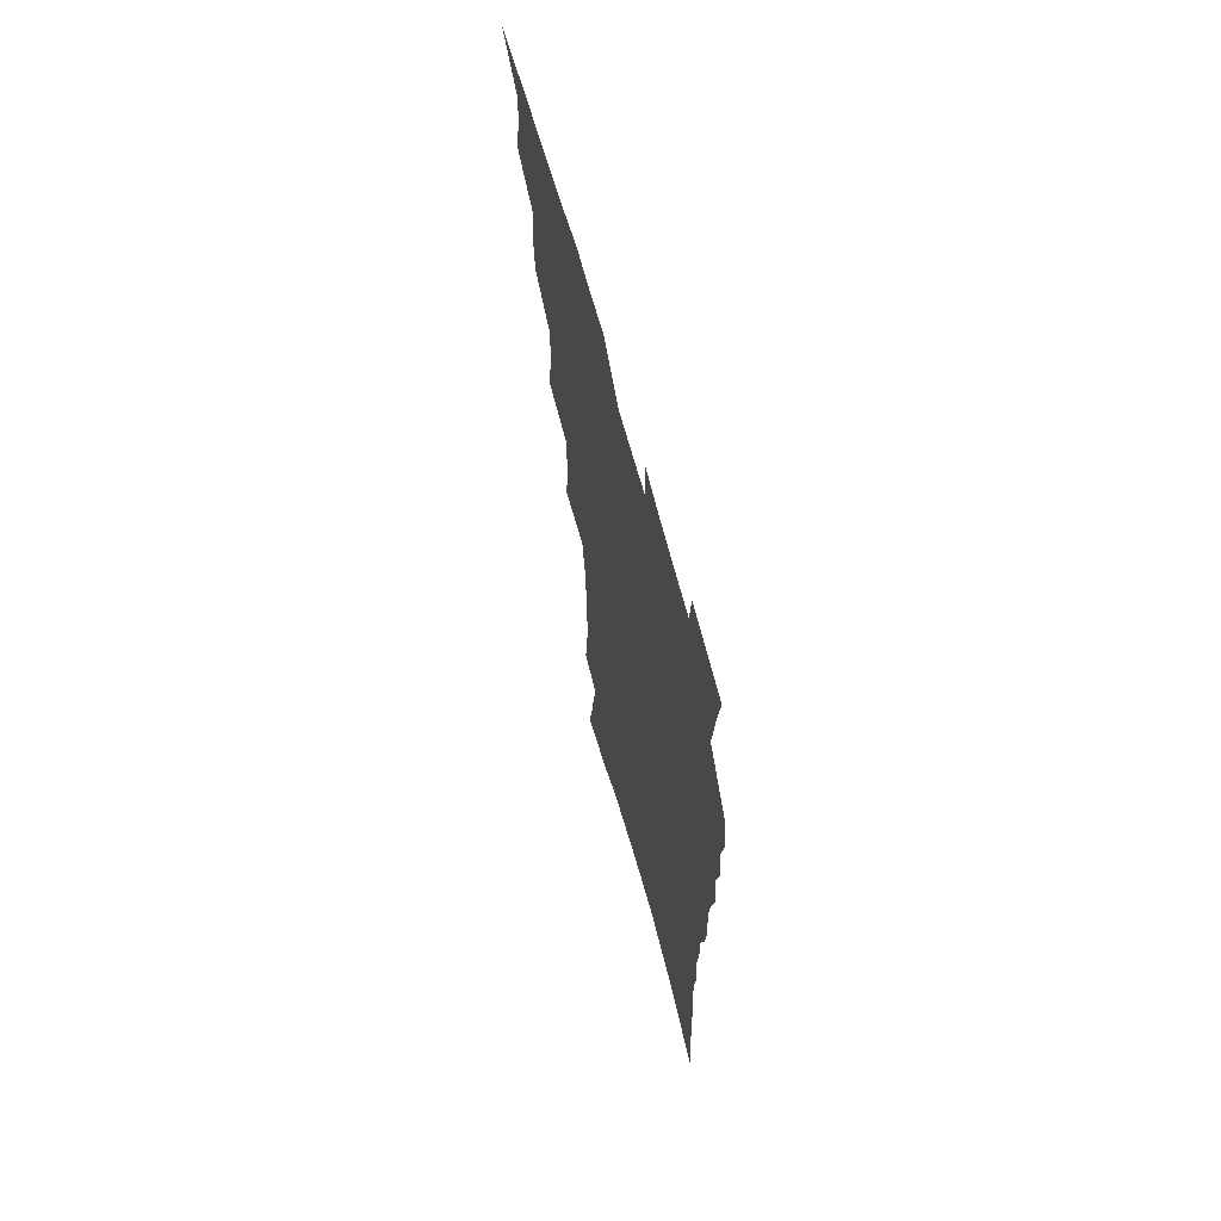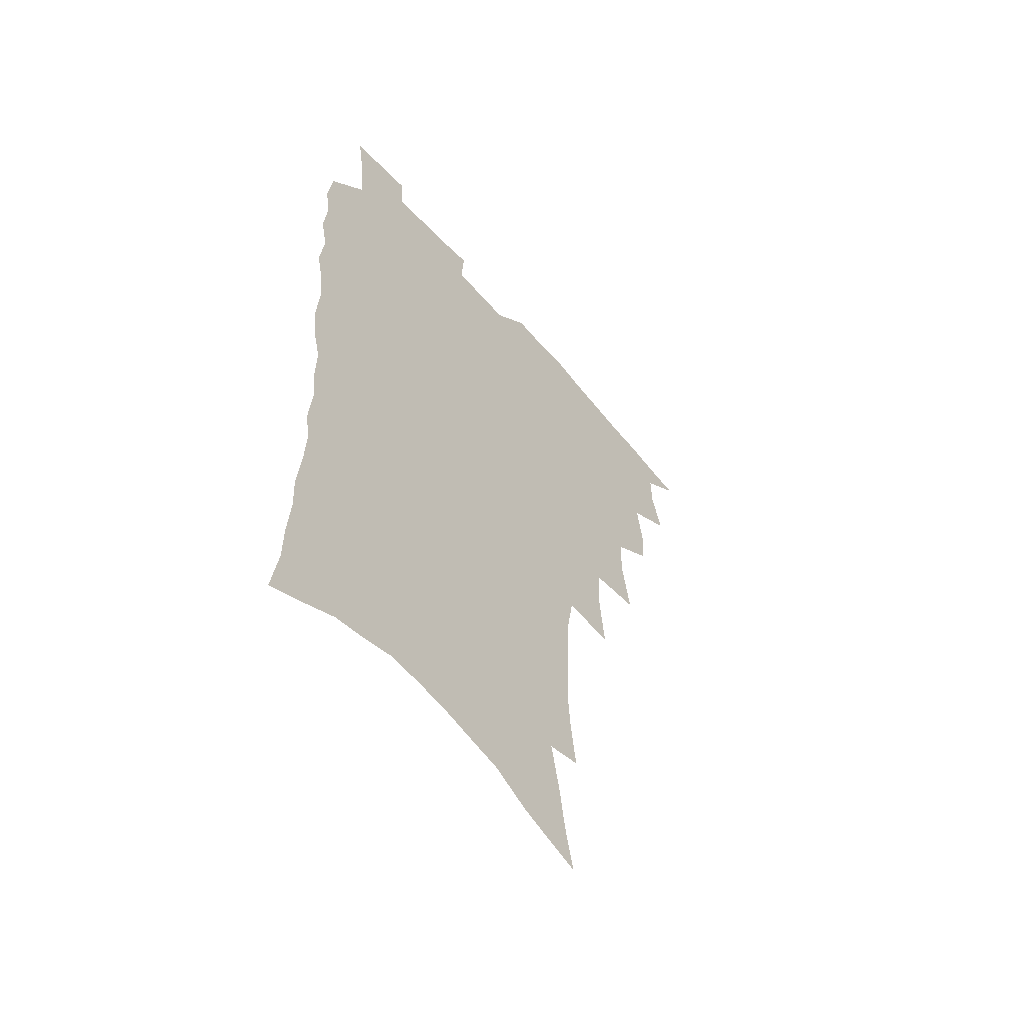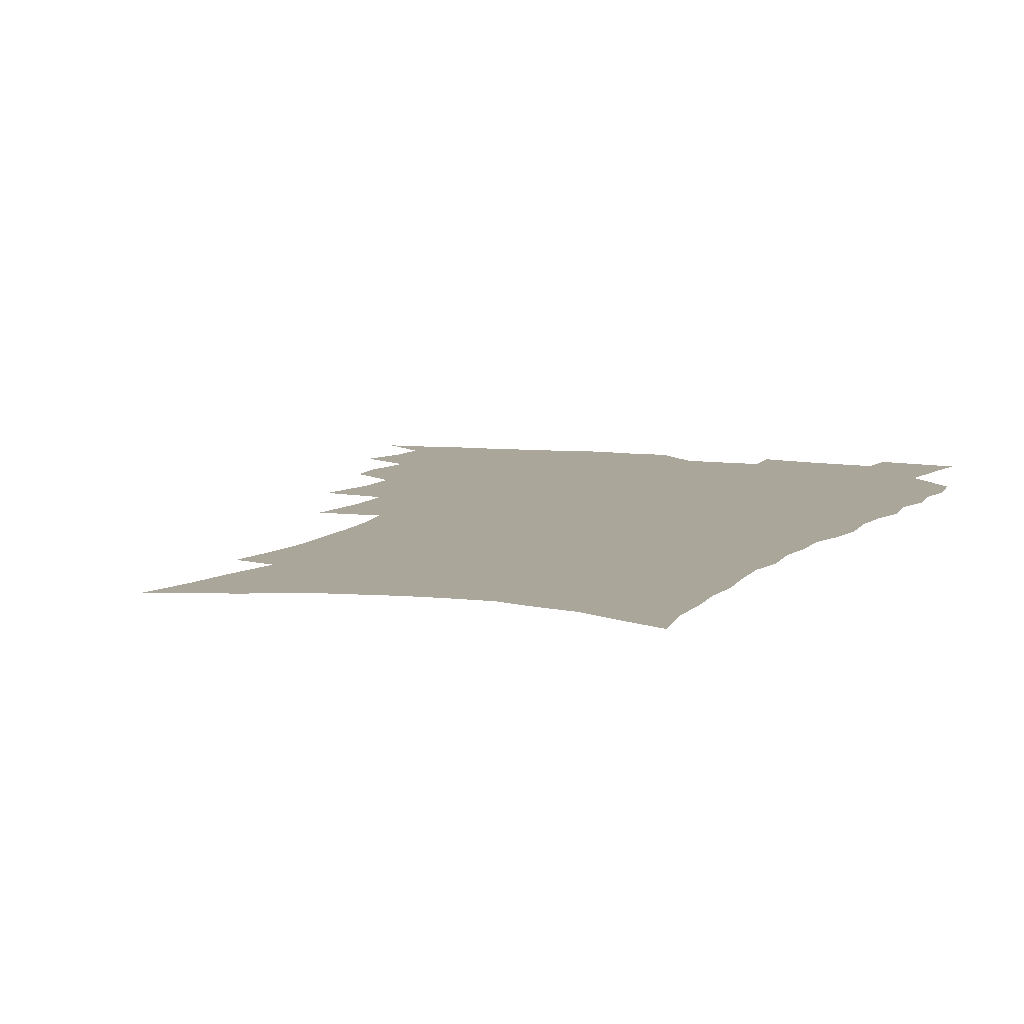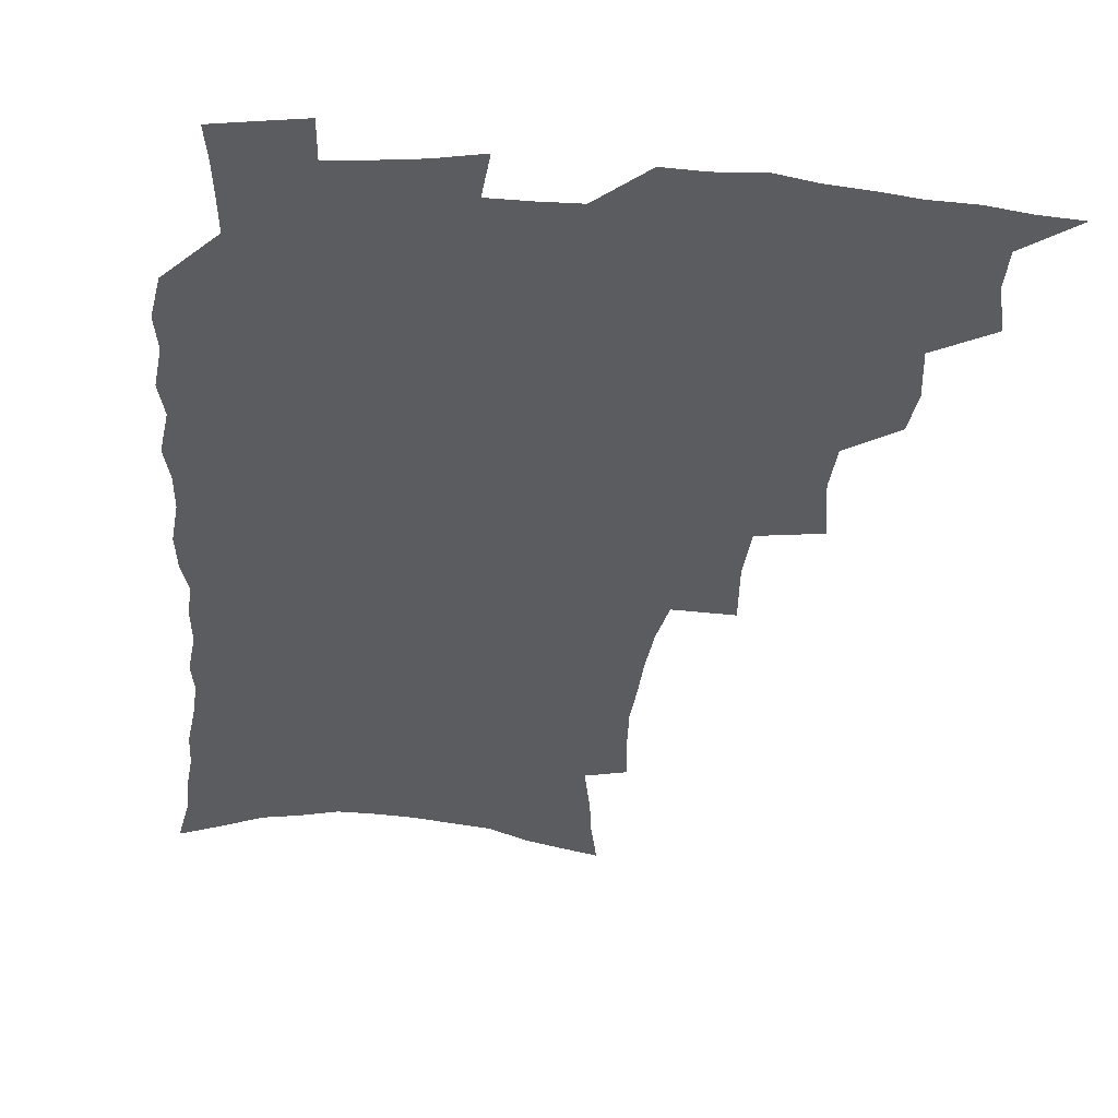
<metadata>
{"format":"obj","ext":"obj","renderer":"f3d","projection":"perspective","resolution":1024,"background":"white","views":[{"elev":66.9,"azim":74.6,"up":"+Y"},{"elev":-57.9,"azim":129.9,"up":"+Y"},{"elev":7.8,"azim":22.1,"up":"+Z"},{"elev":-34.4,"azim":174.3,"up":"+Z"}]}
</metadata>
<code>
v 466 519.9 0
v 478.6 471.3 0
v 483.4 490 0
v 483.6 505.4 0
v 481.5 521.1 0
v 497 422.7 0
v 495.5 439 0
v 498.4 459 0
v 500.2 476.2 0
v 500.6 491.7 0
v 499.3 506.5 0
v 496.3 523.5 0
v 510.8 366.7 0
v 515 392 0
v 514.5 409.9 0
v 516.8 430.2 0
v 514.6 445.1 0
v 513.4 460 0
v 516.9 478.6 0
v 516.2 493.1 0
v 514.3 507.9 0
v 511.9 524.1 0
v 531.7 317.5 0
v 534.1 343 0
v 533.4 363.1 0
v 532.6 381.9 0
v 533.3 401.2 0
v 531.7 416.2 0
v 532.5 433.8 0
v 532.5 449.6 0
v 532.5 465.2 0
v 531.7 479.9 0
v 530.7 494.5 0
v 529 509.4 0
v 526.5 526.2 0
v 555.3 212.2 0
v 557.7 231.8 0
v 559.1 250 0
v 558.4 265.7 0
v 558 284 0
v 556.7 302 0
v 553.9 318.7 0
v 551.2 335.8 0
v 549.7 353.2 0
v 549.6 372.3 0
v 547.9 387.8 0
v 547.7 404.7 0
v 547.7 421 0
v 548.4 437.4 0
v 548.1 452.4 0
v 548.9 467.5 0
v 547.3 481.4 0
v 545.4 495.9 0
v 543.8 510.5 0
v 541.1 527.7 0
v 559.4 149 0
v 563.4 168.5 0
v 565.9 186.2 0
v 570.1 208.2 0
v 573 229 0
v 572.3 244 0
v 572.9 261.8 0
v 571.3 276.5 0
v 571.6 297.1 0
v 569 310.9 0
v 567.4 328.1 0
v 564.8 342.8 0
v 564.7 361.1 0
v 563.7 377.4 0
v 563.7 394.3 0
v 562.9 409.5 0
v 564.1 426.4 0
v 563 440 0
v 564 455.7 0
v 562.9 469 0
v 561.8 482.7 0
v 560.5 496.7 0
v 558 512.9 0
v 555.3 530.6 0
v 572.6 153.3 0
v 578.2 177.1 0
v 582.2 199.1 0
v 585.3 220.6 0
v 586.1 238.1 0
v 586.2 255 0
v 585 269.5 0
v 584.5 287.1 0
v 583.7 304.4 0
v 582 319.2 0
v 581.2 336.4 0
v 579.9 352 0
v 577.8 364.9 0
v 577.4 381.3 0
v 577.6 397.9 0
v 578.4 415 0
v 577.7 428.4 0
v 577.2 442.1 0
v 577.5 456.8 0
v 576.5 470 0
v 576.2 483.5 0
v 574.9 497.4 0
v 572.5 513.9 0
v 571.2 529.2 0
v 586.2 157.9 0
v 593.7 187.9 0
v 597.1 210.4 0
v 597.5 226.6 0
v 597.8 243.3 0
v 597.5 259.5 0
v 596.9 275.4 0
v 596.1 291.5 0
v 595.2 307.9 0
v 594.8 326.5 0
v 593.3 340 0
v 592 354.1 0
v 591.7 370.6 0
v 590.8 385.3 0
v 591 399.3 0
v 591.1 415.4 0
v 590.6 428.9 0
v 590.6 443.3 0
v 591 457.7 0
v 590.5 470.9 0
v 589.9 484.3 0
v 588.8 498.6 0
v 587.1 514.2 0
v 585.6 529.8 0
v 601.3 165.9 0
v 607.2 194.5 0
v 609 214.6 0
v 609.6 232.1 0
v 609.2 246.9 0
v 608.5 261.2 0
v 608.1 278.4 0
v 607.7 295.7 0
v 606.8 311 0
v 606.4 329 0
v 605.4 342.6 0
v 604.9 358.3 0
v 604.1 372.1 0
v 603.1 383.1 0
v 603.5 400.3 0
v 604.1 417.1 0
v 603.9 430.5 0
v 604.4 445.5 0
v 604.1 458.2 0
v 603.9 471.4 0
v 603.6 484.7 0
v 603.6 498.2 0
v 602.2 513.4 0
v 615.1 168.5 0
v 619.3 196.5 0
v 620.5 217.1 0
v 620.7 233.3 0
v 620.6 250 0
v 620.1 265 0
v 619.6 282.4 0
v 618.9 295.9 0
v 618.3 314.1 0
v 617.9 329.6 0
v 617.4 344.3 0
v 617 359.4 0
v 616.9 375.1 0
v 616.8 388.6 0
v 616.6 402.8 0
v 616.7 418.2 0
v 616.7 431 0
v 617.1 445.5 0
v 617.4 458.8 0
v 617.8 471.7 0
v 617.8 484.6 0
v 617.3 498.5 0
v 616.8 513 0
v 629.3 171.4 0
v 631.3 196.4 0
v 631.9 215.7 0
v 632 234.5 0
v 631.8 250.8 0
v 631.4 266.5 0
v 630.9 282.9 0
v 630.3 298.1 0
v 630.1 311.8 0
v 629.4 330.7 0
v 629.3 342.8 0
v 629 359.7 0
v 629 374.2 0
v 629 389.2 0
v 629.1 402.9 0
v 629.2 417.8 0
v 629.5 431.7 0
v 629.8 445.2 0
v 630.2 458.5 0
v 630.5 471.6 0
v 631 484.4 0
v 631.4 497.8 0
v 630.9 513.1 0
v 629.6 530.7 0
v 643.3 172.7 0
v 643.5 198.1 0
v 643.4 217.5 0
v 643.4 232.8 0
v 643.3 249.3 0
v 642.7 266.2 0
v 642.2 282.7 0
v 641.6 300.6 0
v 641.5 313.2 0
v 640.9 330.5 0
v 641 344.4 0
v 641 358.6 0
v 641.2 373.6 0
v 641.3 388.1 0
v 641.5 402.3 0
v 641.7 416.6 0
v 642.1 430.9 0
v 642.5 444.5 0
v 643.2 457.5 0
v 643.8 470.7 0
v 644.4 484 0
v 645 497.4 0
v 645.5 511.4 0
v 645.6 527 0
v 657.1 173.2 0
v 655.8 196.4 0
v 655.3 214.7 0
v 654.7 232.4 0
v 655.4 245.6 0
v 654 265.5 0
v 654.6 278.5 0
v 653.2 297.6 0
v 652.8 313.4 0
v 652.8 328.3 0
v 652.6 343.9 0
v 652.8 357.9 0
v 654 370.8 0
v 654.2 385.4 0
v 654.3 400 0
v 654.8 413.7 0
v 654.6 430.2 0
v 655.1 443.9 0
v 656.1 457.1 0
v 656.8 470.3 0
v 657.8 483.2 0
v 658.7 496.5 0
v 659.5 510.3 0
v 660.3 525 0
v 671.1 168.9 0
v 668.5 193.1 0
v 668 210.3 0
v 667.8 226.5 0
v 667 244.2 0
v 666.3 261.2 0
v 666 276.9 0
v 664.7 295.5 0
v 664.8 310 0
v 666.2 322.7 0
v 665.5 339.4 0
v 666.6 352.5 0
v 666.2 369 0
v 666.4 384 0
v 667 398.2 0
v 667 413.5 0
v 668.7 426.4 0
v 669.7 439.9 0
v 669.5 454.9 0
v 670.1 468.7 0
v 671.4 481.9 0
v 672.2 495.5 0
v 673.5 509.4 0
v 674.8 523.4 0
v 676 539.5 0
v 684.8 165.9 0
v 681.5 188.9 0
v 681 205.4 0
v 680 223.2 0
v 680 238.7 0
v 678.5 257.4 0
v 677.7 274.2 0
v 677.5 289.9 0
v 678.6 303.5 0
v 677.6 321 0
v 678.6 334.8 0
v 678.5 350.5 0
v 679.3 364.7 0
v 679.8 379.6 0
v 681.2 393.3 0
v 681.6 408.2 0
v 683.3 421.8 0
v 682.7 438 0
v 684.3 451.3 0
v 684.3 466.2 0
v 684.5 481 0
v 685.8 494.2 0
v 687.4 507.7 0
v 689.1 521.8 0
v 690.6 536.9 0
v 700.1 157.9 0
v 696.1 181.3 0
v 694.6 199.4 0
v 694.6 215.1 0
v 693 233.3 0
v 692.5 249.6 0
v 691.7 266.3 0
v 691.7 282 0
v 691.3 298.2 0
v 690.8 314.5 0
v 692.9 327.6 0
v 693.9 342.2 0
v 692.8 359.2 0
v 696.3 371.4 0
v 696.2 387.2 0
v 695.4 403.8 0
v 697.8 417.2 0
v 697.5 433.1 0
v 698.8 447.5 0
v 699.1 462.5 0
v 698.7 478 0
v 700.3 491.6 0
v 701.8 505.9 0
v 703.4 520.2 0
v 705.6 534.2 0
v 715.2 150.5 0
v 712.2 171.4 0
v 712 187.5 0
v 710.7 204.8 0
v 711.3 219.6 0
v 709.5 237.4 0
v 708.7 254 0
v 710.7 267.2 0
v 709.2 285 0
v 710.5 299.5 0
v 710.2 315.8 0
v 713.6 328.4 0
v 715.3 343.2 0
v 714 361 0
v 715.1 376.1 0
v 718.2 390 0
v 716.3 408.1 0
v 719.3 421.9 0
v 717.7 439.2 0
v 720 453.4 0
v 717.6 470.9 0
f 4 5 1
f 8 9 2
f 2 9 3
f 9 10 3
f 3 10 4
f 10 11 4
f 4 11 5
f 11 12 5
f 15 16 6
f 6 16 7
f 16 17 7
f 7 17 8
f 17 18 8
f 8 18 9
f 18 19 9
f 9 19 10
f 19 20 10
f 10 20 11
f 20 21 11
f 11 21 12
f 21 22 12
f 25 26 13
f 13 26 14
f 26 27 14
f 14 27 15
f 27 28 15
f 15 28 16
f 28 29 16
f 16 29 17
f 29 30 17
f 17 30 18
f 30 31 18
f 18 31 19
f 31 32 19
f 19 32 20
f 32 33 20
f 20 33 21
f 33 34 21
f 21 34 22
f 34 35 22
f 42 43 23
f 23 43 24
f 43 44 24
f 24 44 25
f 44 45 25
f 25 45 26
f 45 46 26
f 26 46 27
f 46 47 27
f 27 47 28
f 47 48 28
f 28 48 29
f 48 49 29
f 29 49 30
f 49 50 30
f 30 50 31
f 50 51 31
f 31 51 32
f 51 52 32
f 32 52 33
f 52 53 33
f 33 53 34
f 53 54 34
f 34 54 35
f 54 55 35
f 59 60 36
f 36 60 37
f 60 61 37
f 37 61 38
f 61 62 38
f 38 62 39
f 62 63 39
f 39 63 40
f 63 64 40
f 40 64 41
f 64 65 41
f 41 65 42
f 65 66 42
f 42 66 43
f 66 67 43
f 43 67 44
f 67 68 44
f 44 68 45
f 68 69 45
f 45 69 46
f 69 70 46
f 46 70 47
f 70 71 47
f 47 71 48
f 71 72 48
f 48 72 49
f 72 73 49
f 49 73 50
f 73 74 50
f 50 74 51
f 74 75 51
f 51 75 52
f 75 76 52
f 52 76 53
f 76 77 53
f 53 77 54
f 77 78 54
f 54 78 55
f 78 79 55
f 56 80 57
f 80 81 57
f 57 81 58
f 81 82 58
f 58 82 59
f 82 83 59
f 59 83 60
f 83 84 60
f 60 84 61
f 84 85 61
f 61 85 62
f 85 86 62
f 62 86 63
f 86 87 63
f 63 87 64
f 87 88 64
f 64 88 65
f 88 89 65
f 65 89 66
f 89 90 66
f 66 90 67
f 90 91 67
f 67 91 68
f 91 92 68
f 68 92 69
f 92 93 69
f 69 93 70
f 93 94 70
f 70 94 71
f 94 95 71
f 71 95 72
f 95 96 72
f 72 96 73
f 96 97 73
f 73 97 74
f 97 98 74
f 74 98 75
f 98 99 75
f 75 99 76
f 99 100 76
f 76 100 77
f 100 101 77
f 77 101 78
f 101 102 78
f 78 102 79
f 102 103 79
f 80 104 81
f 104 105 81
f 81 105 82
f 105 106 82
f 82 106 83
f 106 107 83
f 83 107 84
f 107 108 84
f 84 108 85
f 108 109 85
f 85 109 86
f 109 110 86
f 86 110 87
f 110 111 87
f 87 111 88
f 111 112 88
f 88 112 89
f 112 113 89
f 89 113 90
f 113 114 90
f 90 114 91
f 114 115 91
f 91 115 92
f 115 116 92
f 92 116 93
f 116 117 93
f 93 117 94
f 117 118 94
f 94 118 95
f 118 119 95
f 95 119 96
f 119 120 96
f 96 120 97
f 120 121 97
f 97 121 98
f 121 122 98
f 98 122 99
f 122 123 99
f 99 123 100
f 123 124 100
f 100 124 101
f 124 125 101
f 101 125 102
f 125 126 102
f 102 126 103
f 126 127 103
f 104 128 105
f 128 129 105
f 105 129 106
f 129 130 106
f 106 130 107
f 130 131 107
f 107 131 108
f 131 132 108
f 108 132 109
f 132 133 109
f 109 133 110
f 133 134 110
f 110 134 111
f 134 135 111
f 111 135 112
f 135 136 112
f 112 136 113
f 136 137 113
f 113 137 114
f 137 138 114
f 114 138 115
f 138 139 115
f 115 139 116
f 139 140 116
f 116 140 117
f 140 141 117
f 117 141 118
f 141 142 118
f 118 142 119
f 142 143 119
f 119 143 120
f 143 144 120
f 120 144 121
f 144 145 121
f 121 145 122
f 145 146 122
f 122 146 123
f 146 147 123
f 123 147 124
f 147 148 124
f 124 148 125
f 148 149 125
f 125 149 126
f 149 150 126
f 126 150 127
f 128 151 129
f 151 152 129
f 129 152 130
f 152 153 130
f 130 153 131
f 153 154 131
f 131 154 132
f 154 155 132
f 132 155 133
f 155 156 133
f 133 156 134
f 156 157 134
f 134 157 135
f 157 158 135
f 135 158 136
f 158 159 136
f 136 159 137
f 159 160 137
f 137 160 138
f 160 161 138
f 138 161 139
f 161 162 139
f 139 162 140
f 162 163 140
f 140 163 141
f 163 164 141
f 141 164 142
f 164 165 142
f 142 165 143
f 165 166 143
f 143 166 144
f 166 167 144
f 144 167 145
f 167 168 145
f 145 168 146
f 168 169 146
f 146 169 147
f 169 170 147
f 147 170 148
f 170 171 148
f 148 171 149
f 171 172 149
f 149 172 150
f 172 173 150
f 151 174 152
f 174 175 152
f 152 175 153
f 175 176 153
f 153 176 154
f 176 177 154
f 154 177 155
f 177 178 155
f 155 178 156
f 178 179 156
f 156 179 157
f 179 180 157
f 157 180 158
f 180 181 158
f 158 181 159
f 181 182 159
f 159 182 160
f 182 183 160
f 160 183 161
f 183 184 161
f 161 184 162
f 184 185 162
f 162 185 163
f 185 186 163
f 163 186 164
f 186 187 164
f 164 187 165
f 187 188 165
f 165 188 166
f 188 189 166
f 166 189 167
f 189 190 167
f 167 190 168
f 190 191 168
f 168 191 169
f 191 192 169
f 169 192 170
f 192 193 170
f 170 193 171
f 193 194 171
f 171 194 172
f 194 195 172
f 172 195 173
f 195 196 173
f 174 198 175
f 198 199 175
f 175 199 176
f 199 200 176
f 176 200 177
f 200 201 177
f 177 201 178
f 201 202 178
f 178 202 179
f 202 203 179
f 179 203 180
f 203 204 180
f 180 204 181
f 204 205 181
f 181 205 182
f 205 206 182
f 182 206 183
f 206 207 183
f 183 207 184
f 207 208 184
f 184 208 185
f 208 209 185
f 185 209 186
f 209 210 186
f 186 210 187
f 210 211 187
f 187 211 188
f 211 212 188
f 188 212 189
f 212 213 189
f 189 213 190
f 213 214 190
f 190 214 191
f 214 215 191
f 191 215 192
f 215 216 192
f 192 216 193
f 216 217 193
f 193 217 194
f 217 218 194
f 194 218 195
f 218 219 195
f 195 219 196
f 219 220 196
f 196 220 197
f 220 221 197
f 198 222 199
f 222 223 199
f 199 223 200
f 223 224 200
f 200 224 201
f 224 225 201
f 201 225 202
f 225 226 202
f 202 226 203
f 226 227 203
f 203 227 204
f 227 228 204
f 204 228 205
f 228 229 205
f 205 229 206
f 229 230 206
f 206 230 207
f 230 231 207
f 207 231 208
f 231 232 208
f 208 232 209
f 232 233 209
f 209 233 210
f 233 234 210
f 210 234 211
f 234 235 211
f 211 235 212
f 235 236 212
f 212 236 213
f 236 237 213
f 213 237 214
f 237 238 214
f 214 238 215
f 238 239 215
f 215 239 216
f 239 240 216
f 216 240 217
f 240 241 217
f 217 241 218
f 241 242 218
f 218 242 219
f 242 243 219
f 219 243 220
f 243 244 220
f 220 244 221
f 244 245 221
f 222 246 223
f 246 247 223
f 223 247 224
f 247 248 224
f 224 248 225
f 248 249 225
f 225 249 226
f 249 250 226
f 226 250 227
f 250 251 227
f 227 251 228
f 251 252 228
f 228 252 229
f 252 253 229
f 229 253 230
f 253 254 230
f 230 254 231
f 254 255 231
f 231 255 232
f 255 256 232
f 232 256 233
f 256 257 233
f 233 257 234
f 257 258 234
f 234 258 235
f 258 259 235
f 235 259 236
f 259 260 236
f 236 260 237
f 260 261 237
f 237 261 238
f 261 262 238
f 238 262 239
f 262 263 239
f 239 263 240
f 263 264 240
f 240 264 241
f 264 265 241
f 241 265 242
f 265 266 242
f 242 266 243
f 266 267 243
f 243 267 244
f 267 268 244
f 244 268 245
f 268 269 245
f 246 271 247
f 271 272 247
f 247 272 248
f 272 273 248
f 248 273 249
f 273 274 249
f 249 274 250
f 274 275 250
f 250 275 251
f 275 276 251
f 251 276 252
f 276 277 252
f 252 277 253
f 277 278 253
f 253 278 254
f 278 279 254
f 254 279 255
f 279 280 255
f 255 280 256
f 280 281 256
f 256 281 257
f 281 282 257
f 257 282 258
f 282 283 258
f 258 283 259
f 283 284 259
f 259 284 260
f 284 285 260
f 260 285 261
f 285 286 261
f 261 286 262
f 286 287 262
f 262 287 263
f 287 288 263
f 263 288 264
f 288 289 264
f 264 289 265
f 289 290 265
f 265 290 266
f 290 291 266
f 266 291 267
f 291 292 267
f 267 292 268
f 292 293 268
f 268 293 269
f 293 294 269
f 269 294 270
f 294 295 270
f 271 296 272
f 296 297 272
f 272 297 273
f 297 298 273
f 273 298 274
f 298 299 274
f 274 299 275
f 299 300 275
f 275 300 276
f 300 301 276
f 276 301 277
f 301 302 277
f 277 302 278
f 302 303 278
f 278 303 279
f 303 304 279
f 279 304 280
f 304 305 280
f 280 305 281
f 305 306 281
f 281 306 282
f 306 307 282
f 282 307 283
f 307 308 283
f 283 308 284
f 308 309 284
f 284 309 285
f 309 310 285
f 285 310 286
f 310 311 286
f 286 311 287
f 311 312 287
f 287 312 288
f 312 313 288
f 288 313 289
f 313 314 289
f 289 314 290
f 314 315 290
f 290 315 291
f 315 316 291
f 291 316 292
f 316 317 292
f 292 317 293
f 317 318 293
f 293 318 294
f 318 319 294
f 294 319 295
f 319 320 295
f 296 321 297
f 321 322 297
f 297 322 298
f 322 323 298
f 298 323 299
f 323 324 299
f 299 324 300
f 324 325 300
f 300 325 301
f 325 326 301
f 301 326 302
f 326 327 302
f 302 327 303
f 327 328 303
f 303 328 304
f 328 329 304
f 304 329 305
f 329 330 305
f 305 330 306
f 330 331 306
f 306 331 307
f 331 332 307
f 307 332 308
f 332 333 308
f 308 333 309
f 333 334 309
f 309 334 310
f 334 335 310
f 310 335 311
f 335 336 311
f 311 336 312
f 336 337 312
f 312 337 313
f 337 338 313
f 313 338 314
f 338 339 314
f 314 339 315
f 339 340 315
f 315 340 316
f 340 341 316
f 316 341 317

</code>
